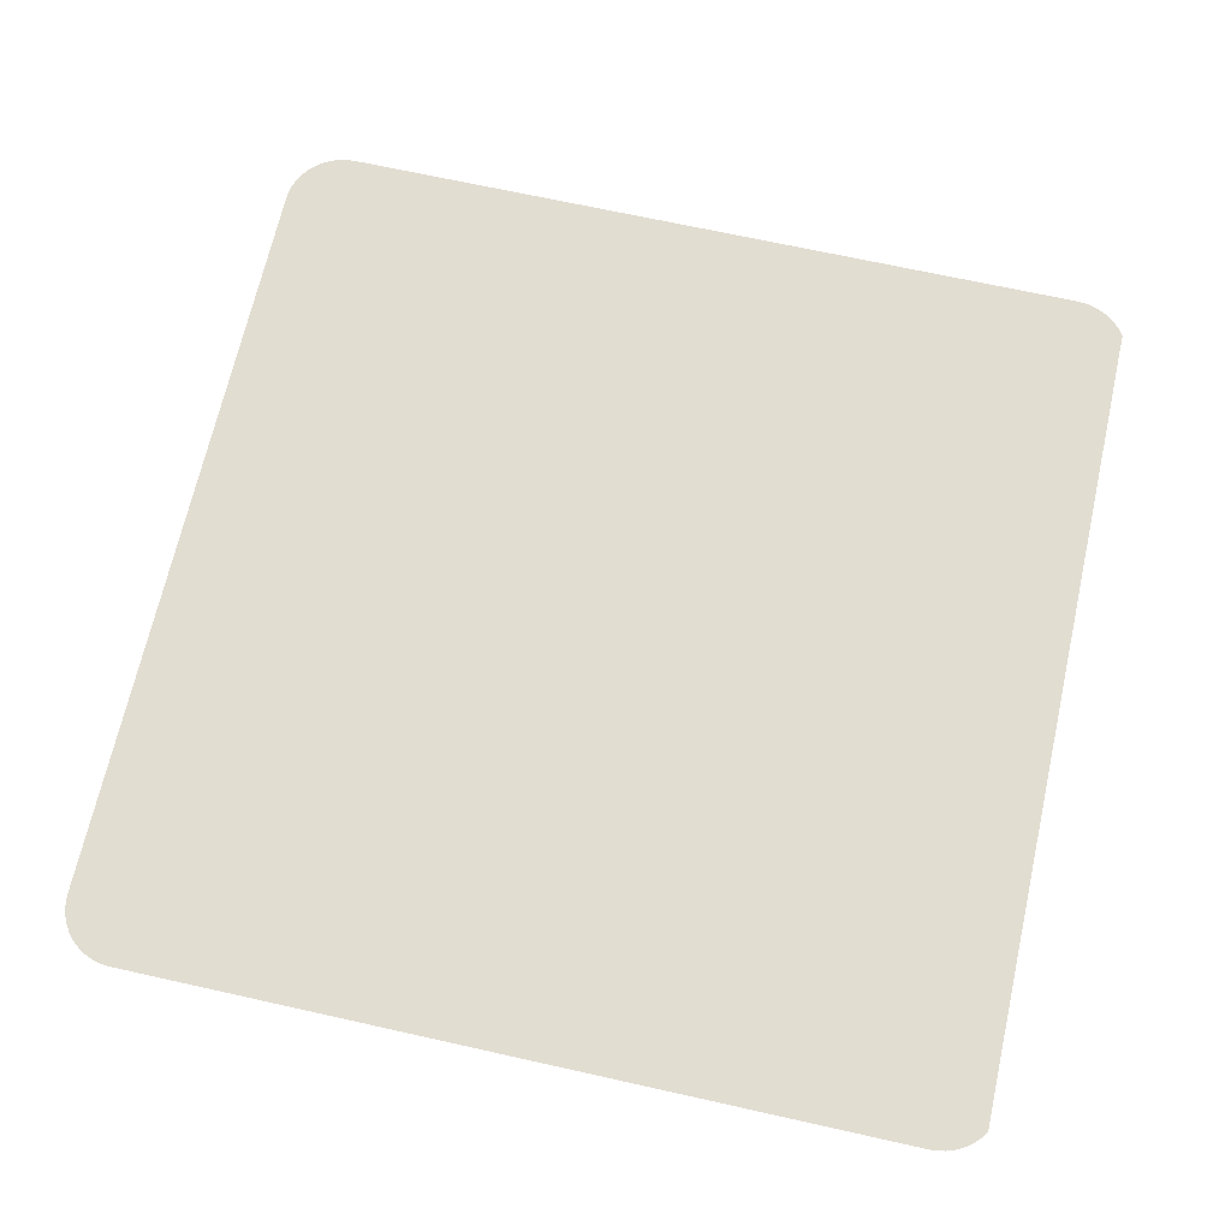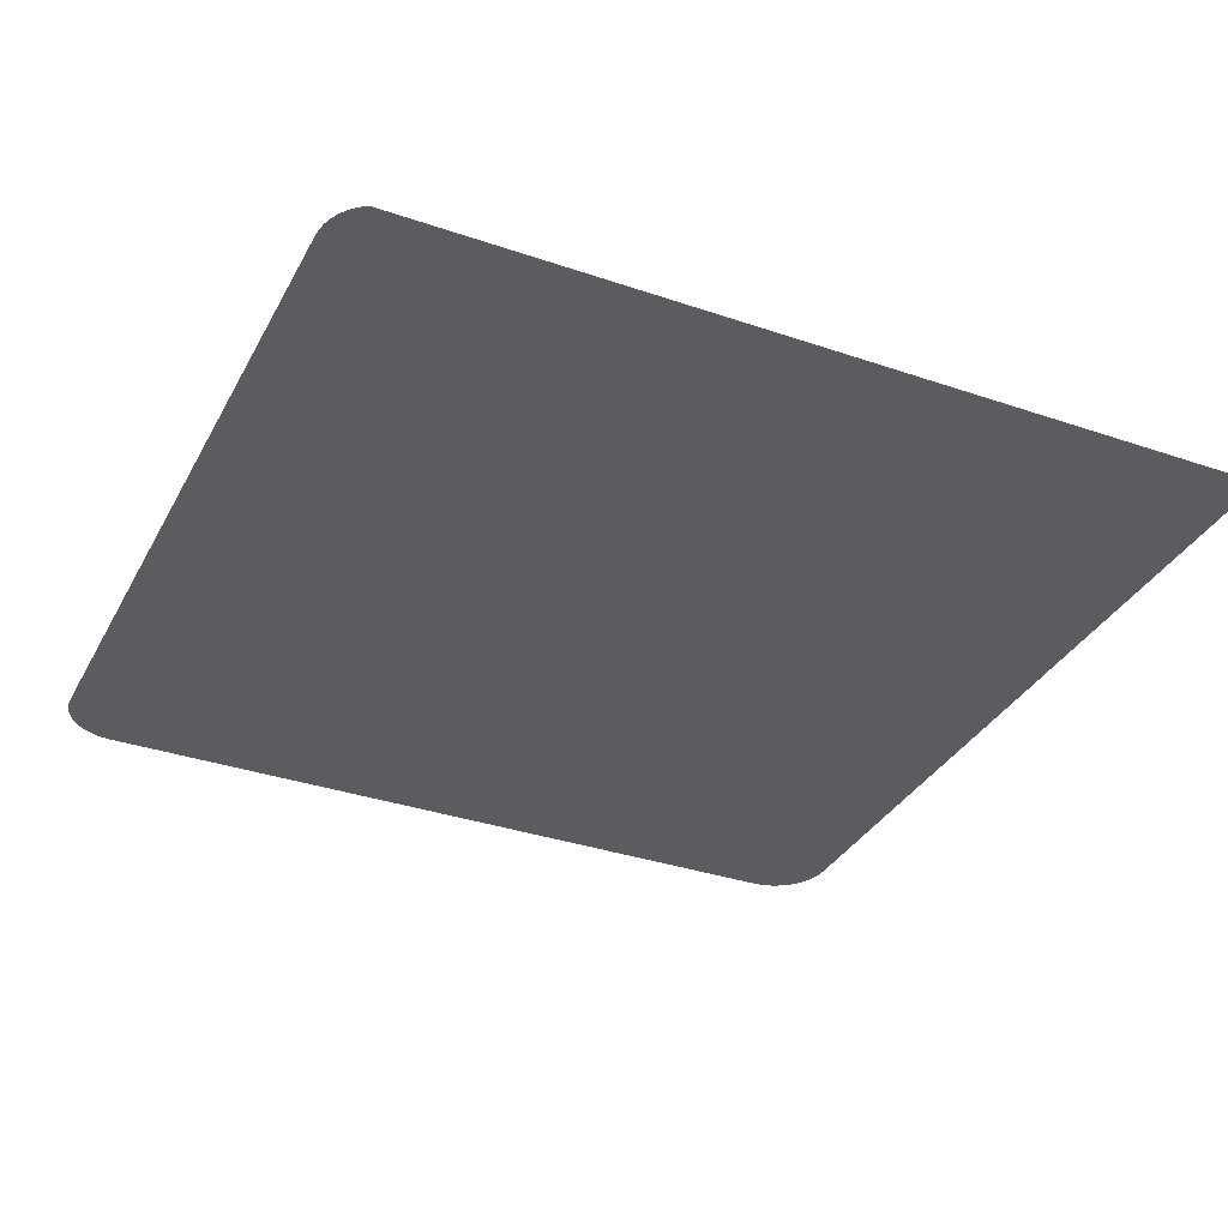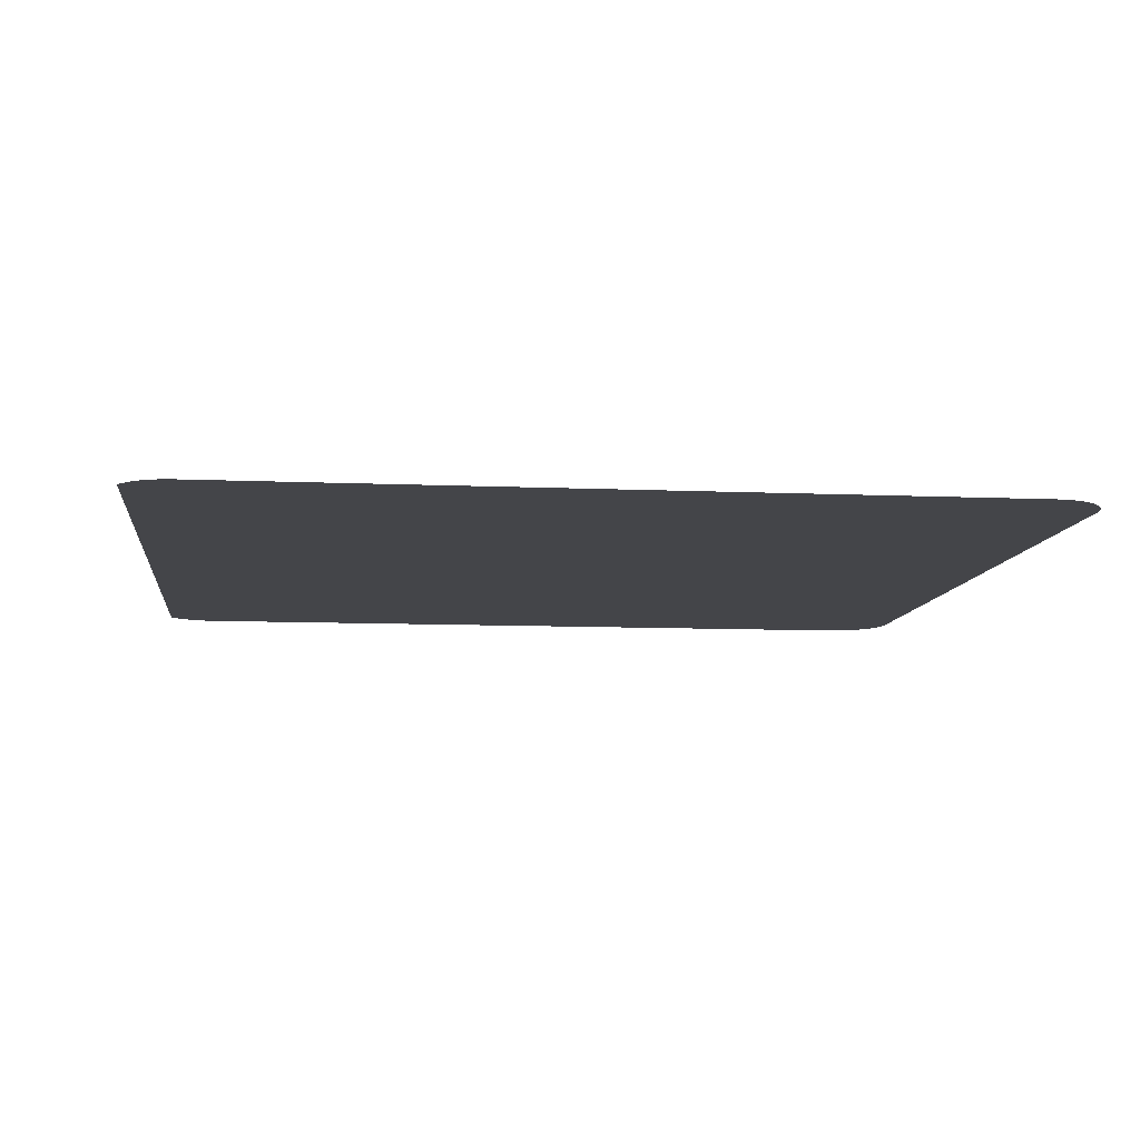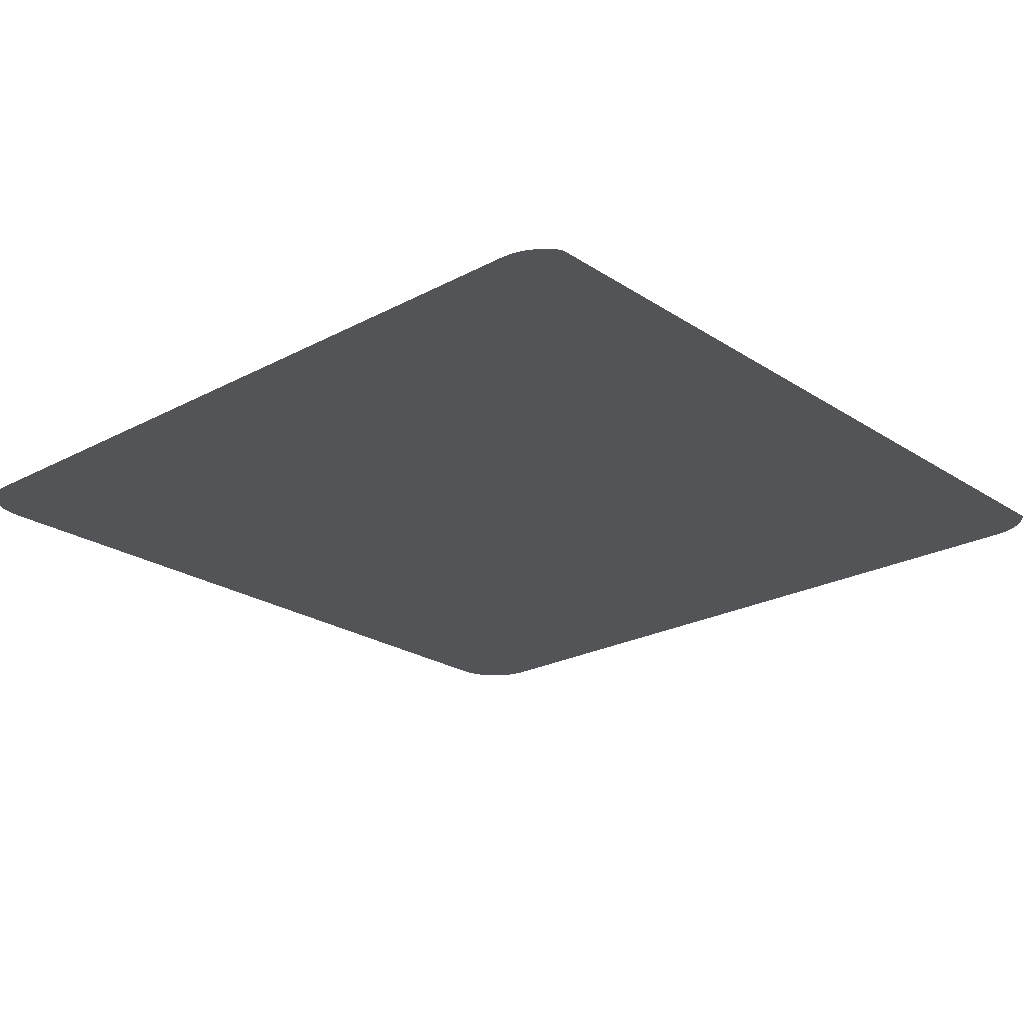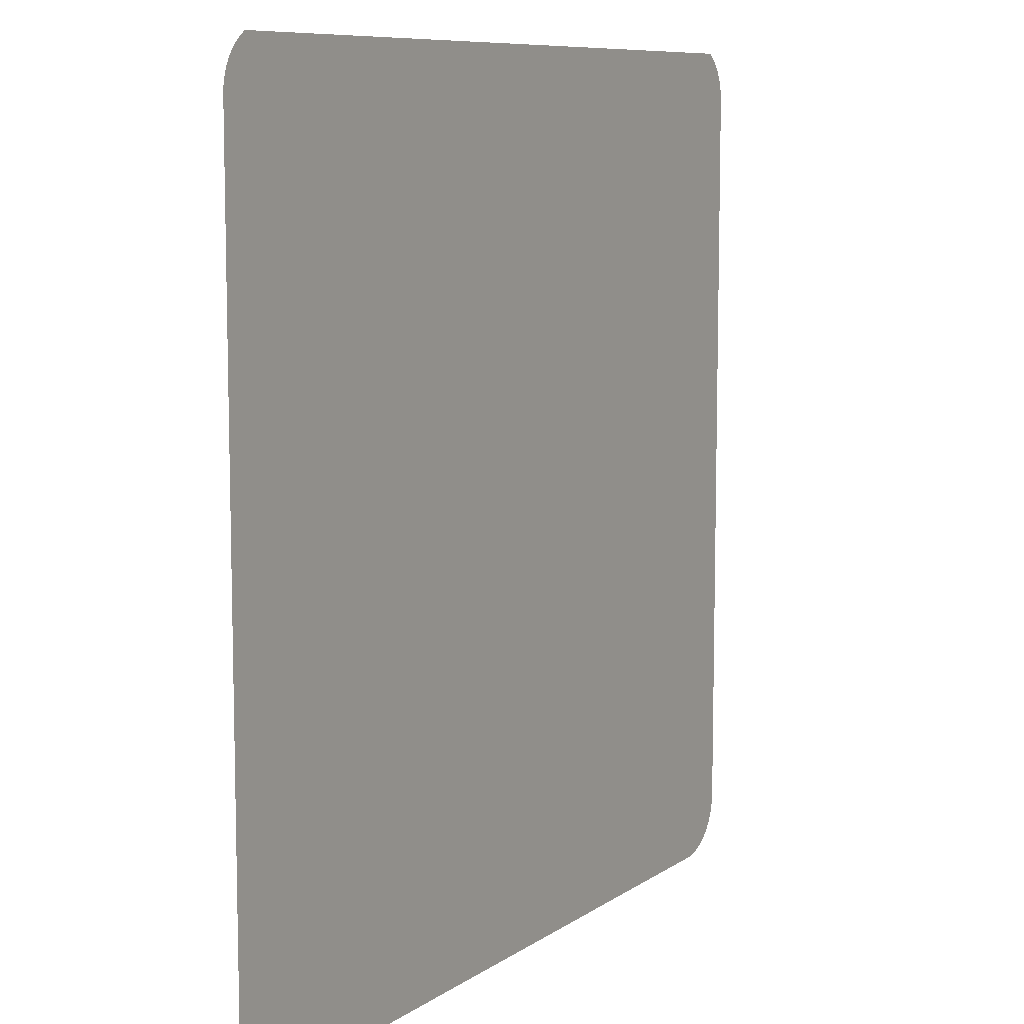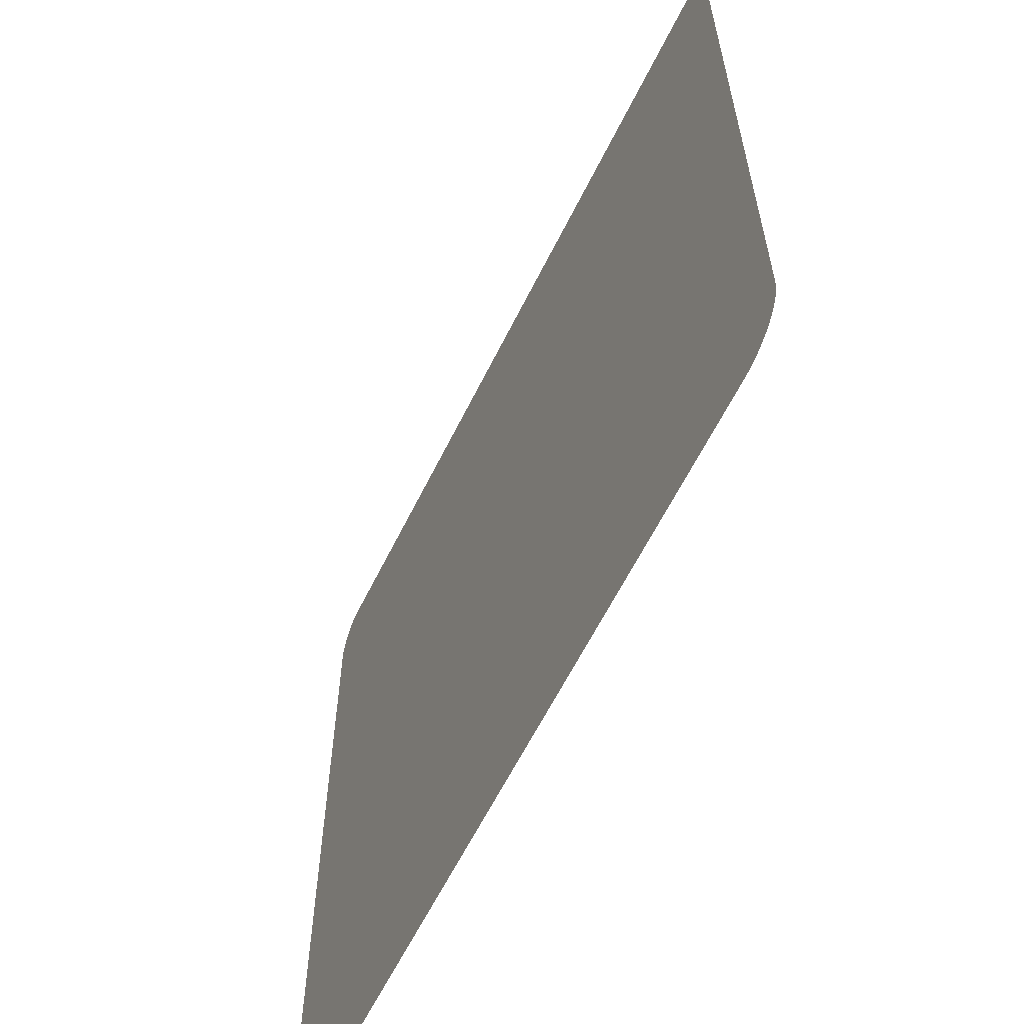
<metadata>
{"format":"obj","ext":"obj","renderer":"f3d","projection":"perspective","resolution":1024,"background":"white","views":[{"elev":68.4,"azim":-77.4,"up":"+Y"},{"elev":-34.2,"azim":-24.9,"up":"+Y"},{"elev":-9.1,"azim":83.3,"up":"+Y"},{"elev":-23.2,"azim":-47.9,"up":"+Y"},{"elev":8.9,"azim":120.5,"up":"+Z"},{"elev":-61.9,"azim":63.7,"up":"+Z"}]}
</metadata>
<code>
o #ID1941
v 0.3642 0.00617 0.1087
v 0.3641 0.00617 0.08035
v 0.3641 0.00617 0.1084
v 0.3642 0.00617 0.08007
v 0.3642 0.00617 0.109
v 0.3642 0.00617 0.07979
v 0.3643 0.00617 0.1092
v 0.3643 0.00617 0.07953
v 0.3644 0.00617 0.1095
v 0.3644 0.00617 0.07927
v 0.3646 0.00617 0.1097
v 0.3646 0.00617 0.07904
v 0.3648 0.00617 0.1099
v 0.3648 0.00617 0.07883
v 0.365 0.00617 0.1101
v 0.365 0.00617 0.07864
v 0.3652 0.00617 0.07848
v 0.3651 0.00617 0.1102
v 0.3954 0.00617 0.1103
v 0.3655 0.00617 0.07836
v 0.3657 0.00617 0.07827
v 0.366 0.00617 0.07821
v 0.3663 0.00617 0.07819
v 0.3943 0.00617 0.07819
v 0.3946 0.00617 0.07821
v 0.3949 0.00617 0.07827
v 0.3952 0.00617 0.07836
v 0.3954 0.00617 0.07848
v 0.3957 0.00617 0.07864
v 0.3957 0.00617 0.1101
v 0.3959 0.00617 0.07883
v 0.3959 0.00617 0.1099
v 0.3961 0.00617 0.1097
v 0.3961 0.00617 0.07904
v 0.3962 0.00617 0.1095
v 0.3962 0.00617 0.07927
v 0.3963 0.00617 0.1092
v 0.3963 0.00617 0.07953
v 0.3964 0.00617 0.109
v 0.3964 0.00617 0.07979
v 0.3965 0.00617 0.1087
v 0.3965 0.00617 0.08007
v 0.3965 0.00617 0.1084
v 0.3965 0.00617 0.08035
f 1 2 3
f 3 2 1
f 2 1 4
f 4 1 2
f 4 1 5
f 5 1 4
f 4 5 6
f 6 5 4
f 6 5 7
f 7 5 6
f 6 7 8
f 8 7 6
f 8 7 9
f 9 7 8
f 8 9 10
f 10 9 8
f 10 9 11
f 11 9 10
f 10 11 12
f 12 11 10
f 12 11 13
f 13 11 12
f 12 13 14
f 14 13 12
f 14 13 15
f 15 13 14
f 14 15 16
f 16 15 14
f 16 15 17
f 17 15 16
f 17 15 18
f 18 15 17
f 17 18 19
f 19 18 17
f 17 19 20
f 20 19 17
f 20 19 21
f 21 19 20
f 21 19 22
f 22 19 21
f 22 19 23
f 23 19 22
f 23 19 24
f 24 19 23
f 24 19 25
f 25 19 24
f 25 19 26
f 26 19 25
f 26 19 27
f 27 19 26
f 27 19 28
f 28 19 27
f 28 19 29
f 29 19 28
f 29 19 30
f 30 19 29
f 29 30 31
f 31 30 29
f 31 30 32
f 32 30 31
f 31 32 33
f 33 32 31
f 31 33 34
f 34 33 31
f 34 33 35
f 35 33 34
f 34 35 36
f 36 35 34
f 36 35 37
f 37 35 36
f 36 37 38
f 38 37 36
f 38 37 39
f 39 37 38
f 38 39 40
f 40 39 38
f 40 39 41
f 41 39 40
f 40 41 42
f 42 41 40
f 42 41 43
f 43 41 42
f 42 43 44
f 44 43 42

</code>
